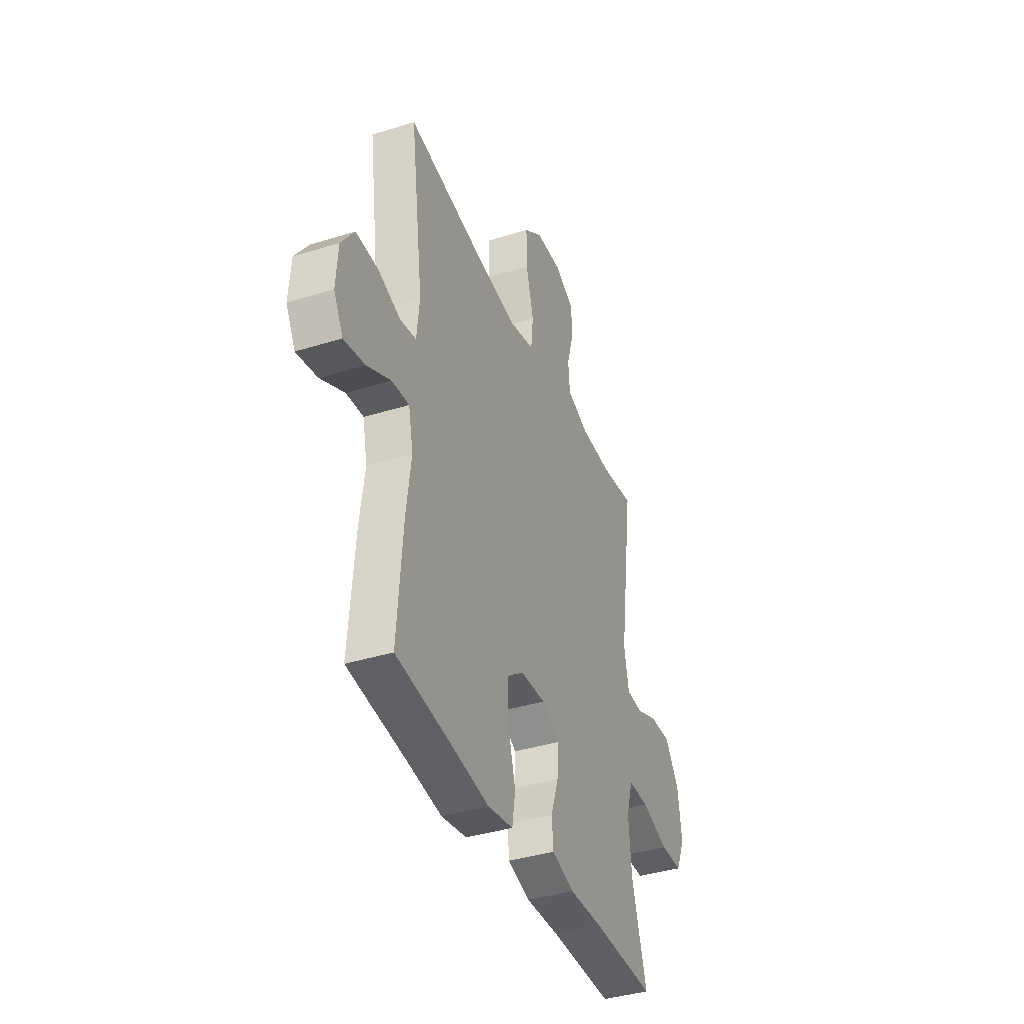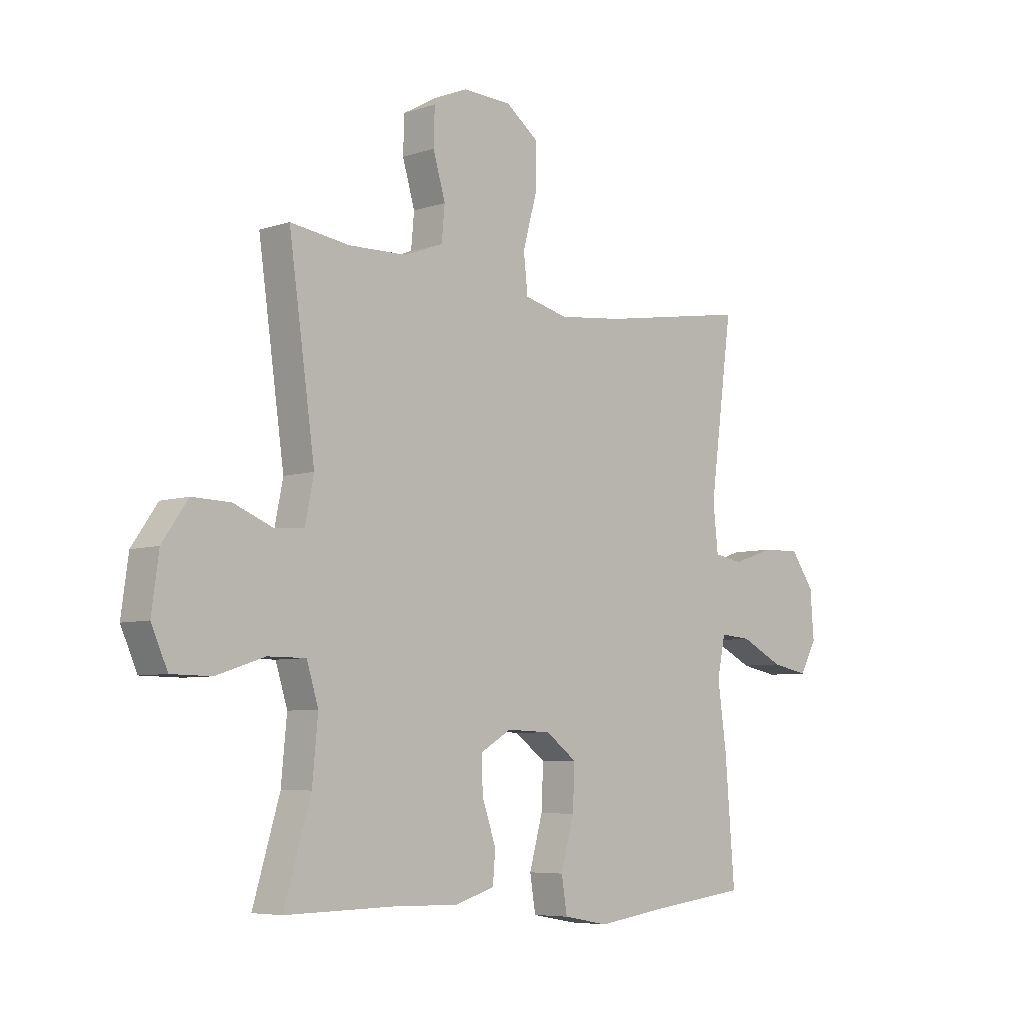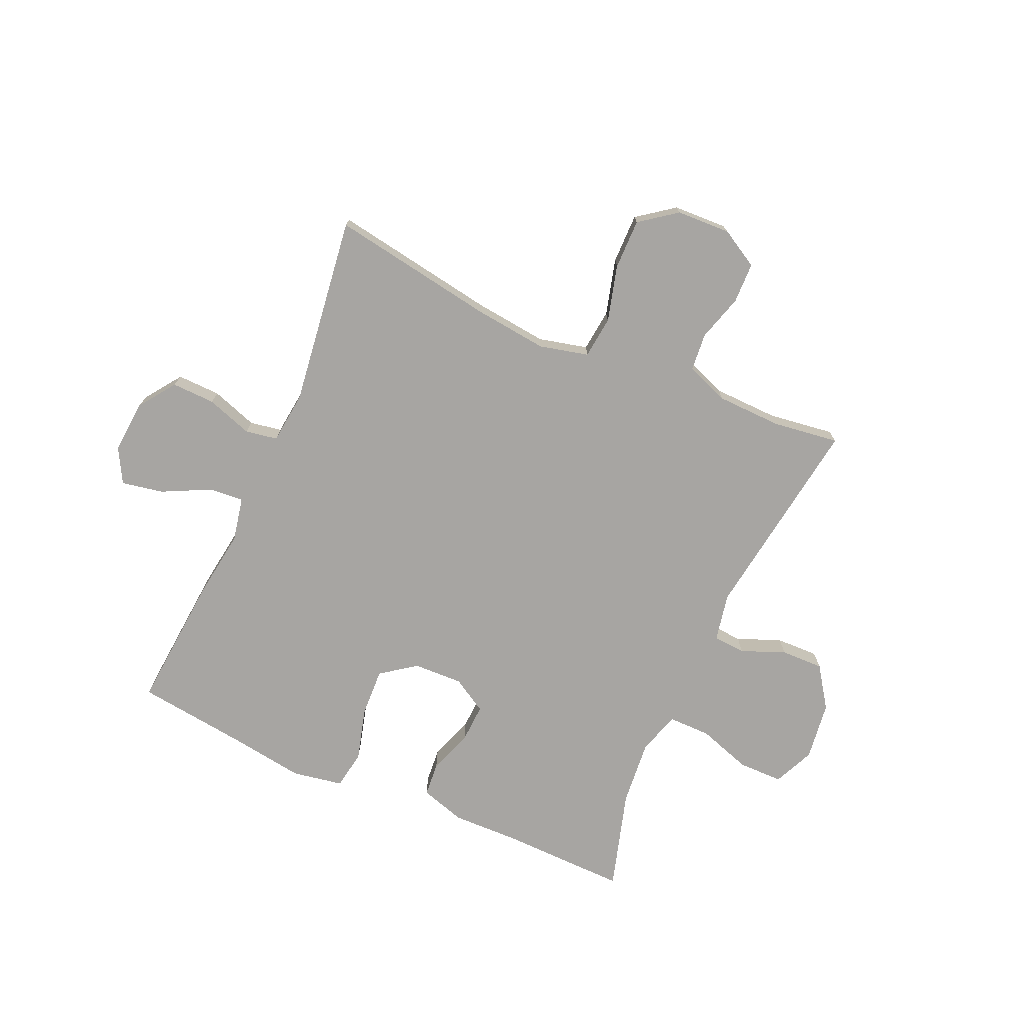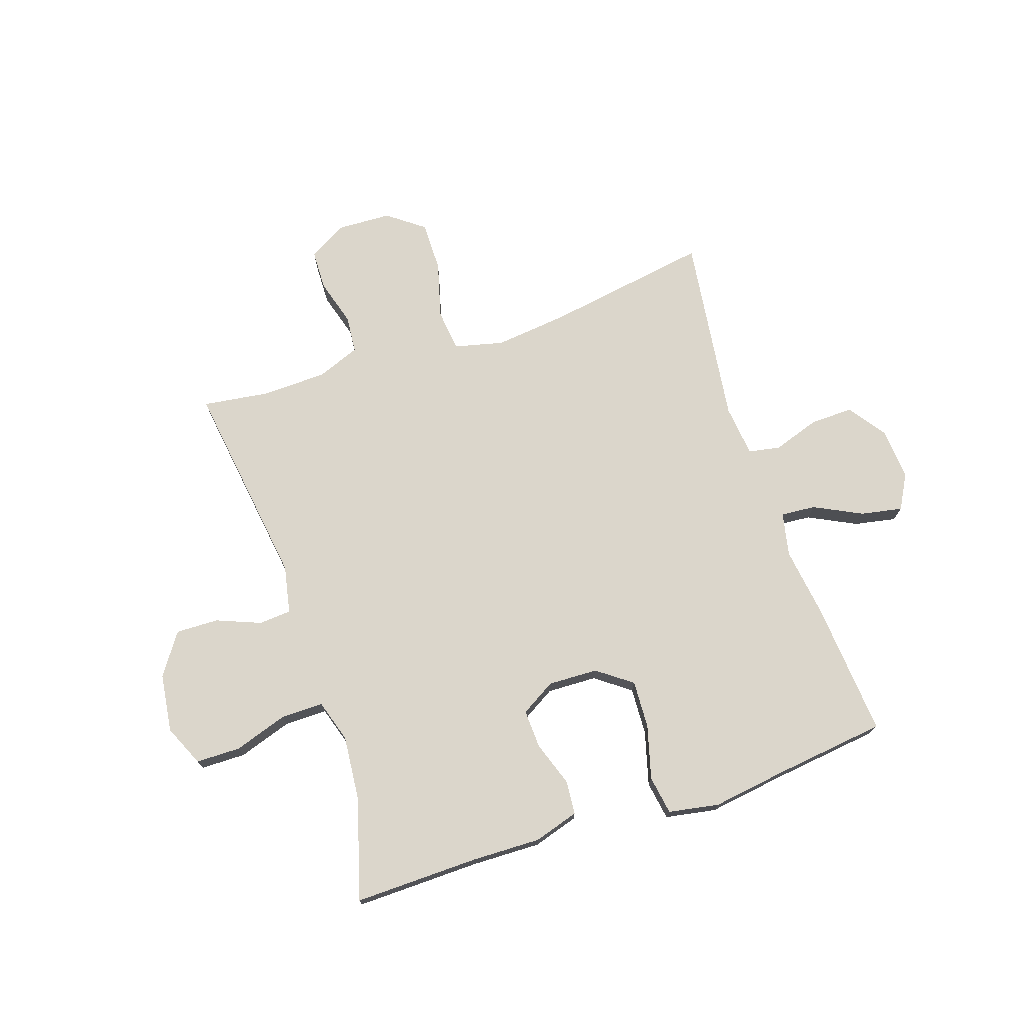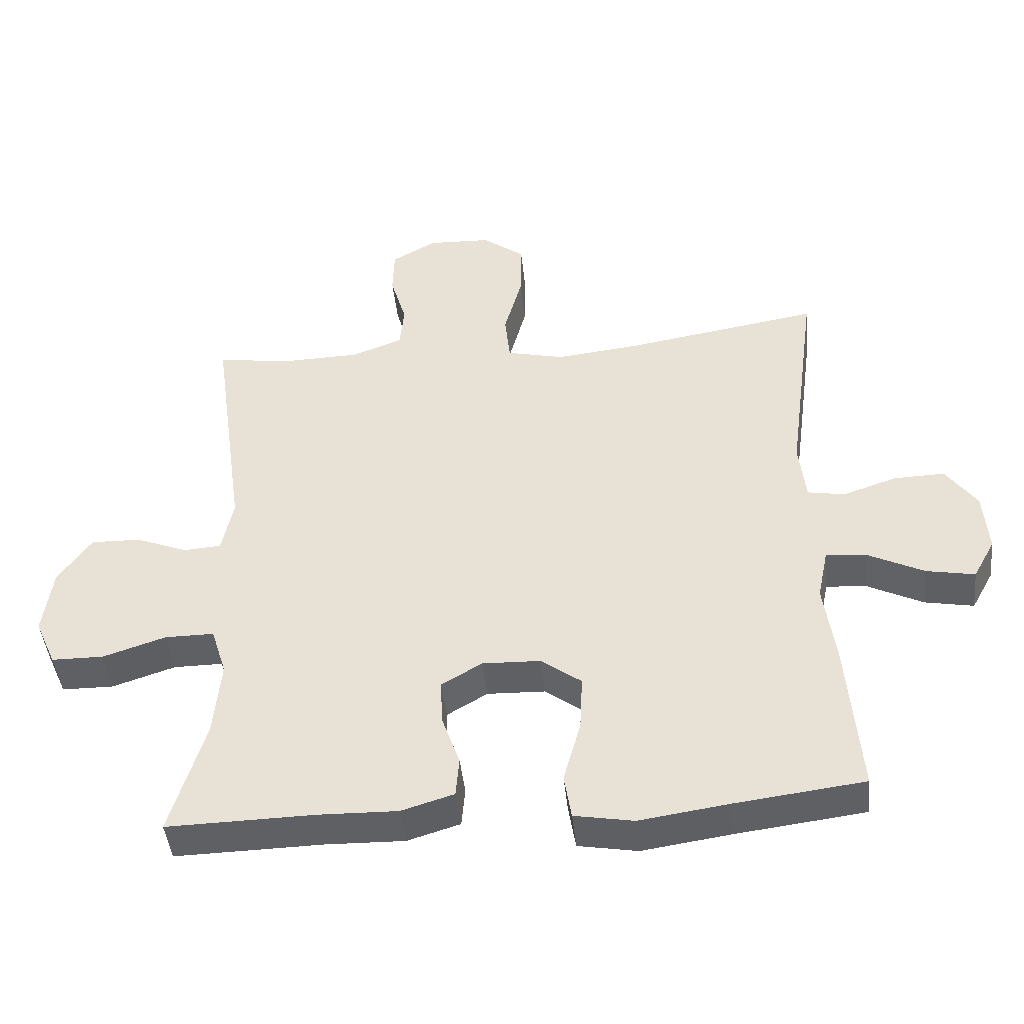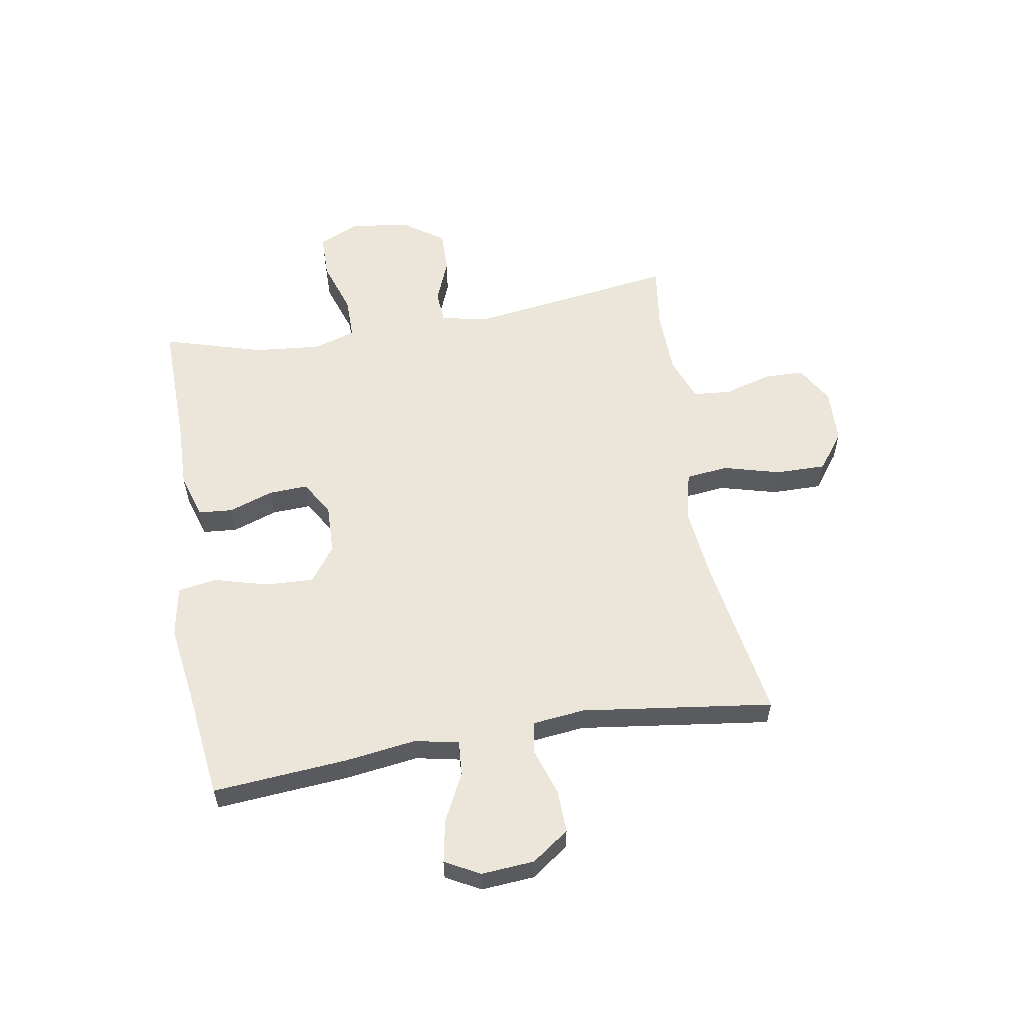
<metadata>
{"format":"obj","ext":"obj","renderer":"f3d","projection":"perspective","resolution":1024,"background":"white","views":[{"elev":-38.6,"azim":-68.6,"up":"+Z"},{"elev":-6.2,"azim":134.8,"up":"+Z"},{"elev":-73.9,"azim":-24.0,"up":"+Y"},{"elev":73.5,"azim":161.5,"up":"+Y"},{"elev":-44.8,"azim":-174.0,"up":"+Z"},{"elev":57.4,"azim":-99.7,"up":"+Y"}]}
</metadata>
<code>
v -0.5 0.07 0.5
v -0.21 0.07 0.453
v -0.082 0.07 0.439
v 0.004 0.07 0.46
v 0.012 0.07 0.534
v -0.015 0.07 0.633
v -0.016 0.07 0.721
v 0.048 0.07 0.769
v 0.143 0.07 0.773
v 0.21 0.07 0.735
v 0.212 0.07 0.664
v 0.188 0.07 0.582
v 0.194 0.07 0.516
v 0.27 0.07 0.487
v 0.384 0.07 0.484
v 0.5 0.07 0.5
v 0.449 0.07 0.137
v 0.466 0.07 0.053
v 0.523 0.07 0.049
v 0.6 0.07 0.08
v 0.675 0.07 0.082
v 0.725 0.07 0.01
v 0.739 0.07 -0.093
v 0.707 0.07 -0.165
v 0.629 0.07 -0.166
v 0.534 0.07 -0.135
v 0.46 0.07 -0.135
v 0.437 0.07 -0.209
v 0.448 0.07 -0.325
v 0.5 0.07 -0.5
v 0.279 0.07 -0.496
v 0.16 0.07 -0.499
v 0.081 0.07 -0.475
v 0.076 0.07 -0.415
v 0.103 0.07 -0.337
v 0.106 0.07 -0.269
v 0.045 0.07 -0.233
v -0.042 0.07 -0.236
v -0.103 0.07 -0.281
v -0.099 0.07 -0.365
v -0.073 0.07 -0.459
v -0.084 0.07 -0.527
v -0.173 0.07 -0.543
v -0.305 0.07 -0.524
v -0.5 0.07 -0.5
v -0.481 0.07 -0.264
v -0.464 0.07 -0.14
v -0.48 0.07 -0.063
v -0.541 0.07 -0.068
v -0.625 0.07 -0.11
v -0.698 0.07 -0.124
v -0.731 0.07 -0.064
v -0.724 0.07 0.029
v -0.678 0.07 0.094
v -0.602 0.07 0.092
v -0.521 0.07 0.065
v -0.465 0.07 0.075
v -0.455 0.07 0.166
v -0.5 0 0.5
v -0.21 0 0.453
v -0.082 0 0.439
v 0.004 0 0.46
v 0.012 0 0.534
v -0.015 0 0.633
v -0.016 0 0.721
v 0.048 0 0.769
v 0.143 0 0.773
v 0.21 0 0.735
v 0.212 0 0.664
v 0.188 0 0.582
v 0.194 0 0.516
v 0.27 0 0.487
v 0.384 0 0.484
v 0.5 0 0.5
v 0.449 0 0.137
v 0.466 0 0.053
v 0.523 0 0.049
v 0.6 0 0.08
v 0.675 0 0.082
v 0.725 0 0.01
v 0.739 0 -0.093
v 0.707 0 -0.165
v 0.629 0 -0.166
v 0.534 0 -0.135
v 0.46 0 -0.135
v 0.437 0 -0.209
v 0.448 0 -0.325
v 0.5 0 -0.5
v 0.279 0 -0.496
v 0.16 0 -0.499
v 0.081 0 -0.475
v 0.076 0 -0.415
v 0.103 0 -0.337
v 0.106 0 -0.269
v 0.045 0 -0.233
v -0.042 0 -0.236
v -0.103 0 -0.281
v -0.099 0 -0.365
v -0.073 0 -0.459
v -0.084 0 -0.527
v -0.173 0 -0.543
v -0.305 0 -0.524
v -0.5 0 -0.5
v -0.481 0 -0.264
v -0.464 0 -0.14
v -0.48 0 -0.063
v -0.541 0 -0.068
v -0.625 0 -0.11
v -0.698 0 -0.124
v -0.731 0 -0.064
v -0.724 0 0.029
v -0.678 0 0.094
v -0.602 0 0.092
v -0.521 0 0.065
v -0.465 0 0.075
v -0.455 0 0.166
f 54 55 56
f 53 54 56
f 52 53 56
f 51 52 56
f 50 51 56
f 49 50 56
f 48 49 56 57
f 47 48 57 58
f 44 45 46 47
f 44 47 58
f 43 44 58
f 42 43 58
f 41 42 58
f 40 41 58
f 33 34 35
f 32 33 35
f 31 32 35
f 31 35 36
f 30 31 36
f 29 30 36
f 28 29 36 37
f 24 25 26
f 23 24 26
f 22 23 26
f 21 22 26
f 20 21 26
f 19 20 26
f 18 19 26 27
f 28 37 38
f 27 28 38
f 18 27 38
f 17 18 38
f 10 11 12
f 9 10 12
f 8 9 12
f 7 8 12
f 6 7 12
f 5 6 12
f 4 5 12 13
f 58 1 2
f 40 58 2
f 39 40 2
f 17 38 39
f 16 17 39
f 15 16 39
f 14 15 39
f 4 13 14 39
f 3 4 39
f 2 3 39
f 114 113 112
f 114 112 111
f 114 111 110
f 114 110 109
f 114 109 108
f 114 108 107
f 115 114 107 106
f 116 115 106 105
f 105 104 103 102
f 116 105 102
f 116 102 101
f 116 101 100
f 116 100 99
f 116 99 98
f 93 92 91
f 93 91 90
f 93 90 89
f 94 93 89
f 94 89 88
f 94 88 87
f 95 94 87 86
f 84 83 82
f 84 82 81
f 84 81 80
f 84 80 79
f 84 79 78
f 84 78 77
f 85 84 77 76
f 96 95 86
f 96 86 85
f 96 85 76
f 96 76 75
f 70 69 68
f 70 68 67
f 70 67 66
f 70 66 65
f 70 65 64
f 70 64 63
f 71 70 63 62
f 60 59 116
f 60 116 98
f 60 98 97
f 97 96 75
f 97 75 74
f 97 74 73
f 97 73 72
f 97 72 71 62
f 97 62 61
f 97 61 60
f 1 59 60 2
f 2 60 61 3
f 3 61 62 4
f 4 62 63 5
f 5 63 64 6
f 6 64 65 7
f 7 65 66 8
f 8 66 67 9
f 9 67 68 10
f 10 68 69 11
f 11 69 70 12
f 12 70 71 13
f 13 71 72 14
f 14 72 73 15
f 15 73 74 16
f 16 74 75 17
f 17 75 76 18
f 18 76 77 19
f 19 77 78 20
f 20 78 79 21
f 21 79 80 22
f 22 80 81 23
f 23 81 82 24
f 24 82 83 25
f 25 83 84 26
f 26 84 85 27
f 27 85 86 28
f 28 86 87 29
f 29 87 88 30
f 30 88 89 31
f 31 89 90 32
f 32 90 91 33
f 33 91 92 34
f 34 92 93 35
f 35 93 94 36
f 36 94 95 37
f 37 95 96 38
f 38 96 97 39
f 39 97 98 40
f 40 98 99 41
f 41 99 100 42
f 42 100 101 43
f 43 101 102 44
f 44 102 103 45
f 45 103 104 46
f 46 104 105 47
f 47 105 106 48
f 48 106 107 49
f 49 107 108 50
f 50 108 109 51
f 51 109 110 52
f 52 110 111 53
f 53 111 112 54
f 54 112 113 55
f 55 113 114 56
f 56 114 115 57
f 57 115 116 58
f 58 116 59 1

</code>
